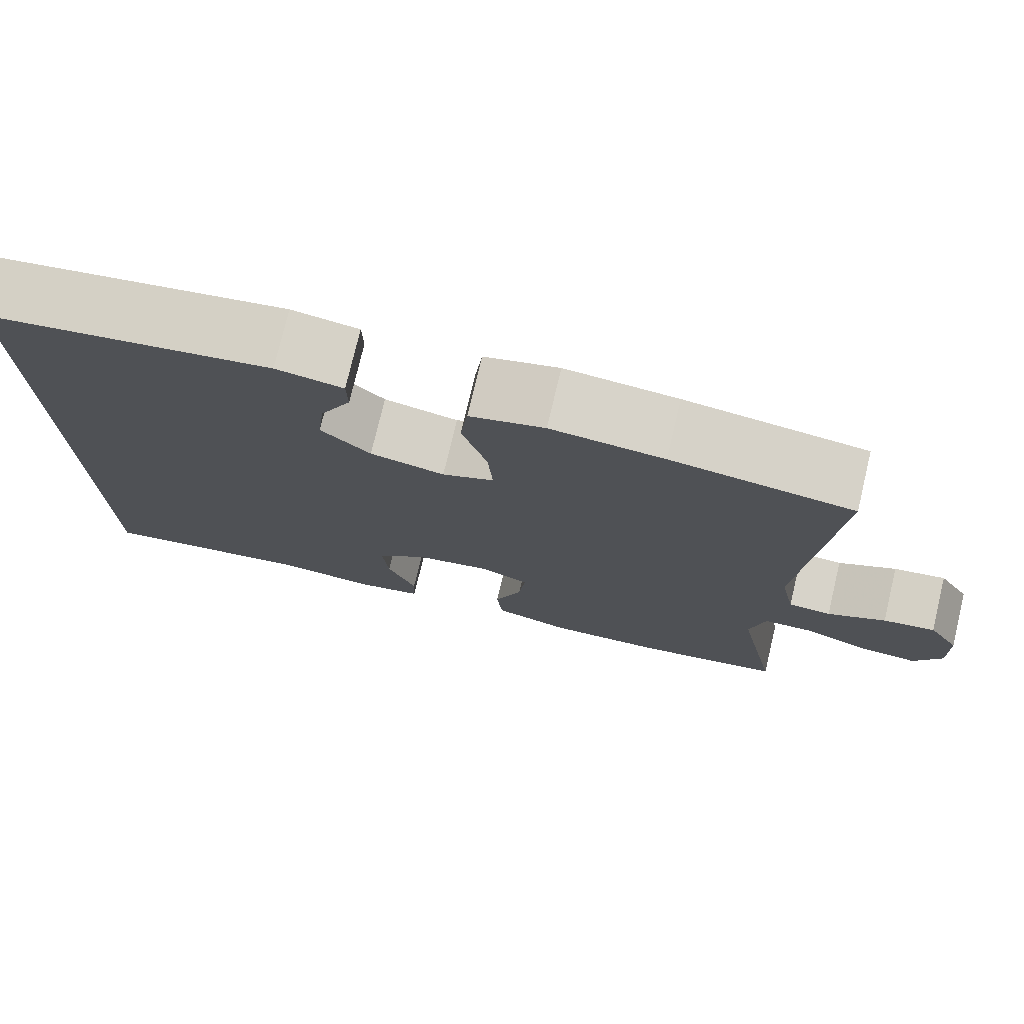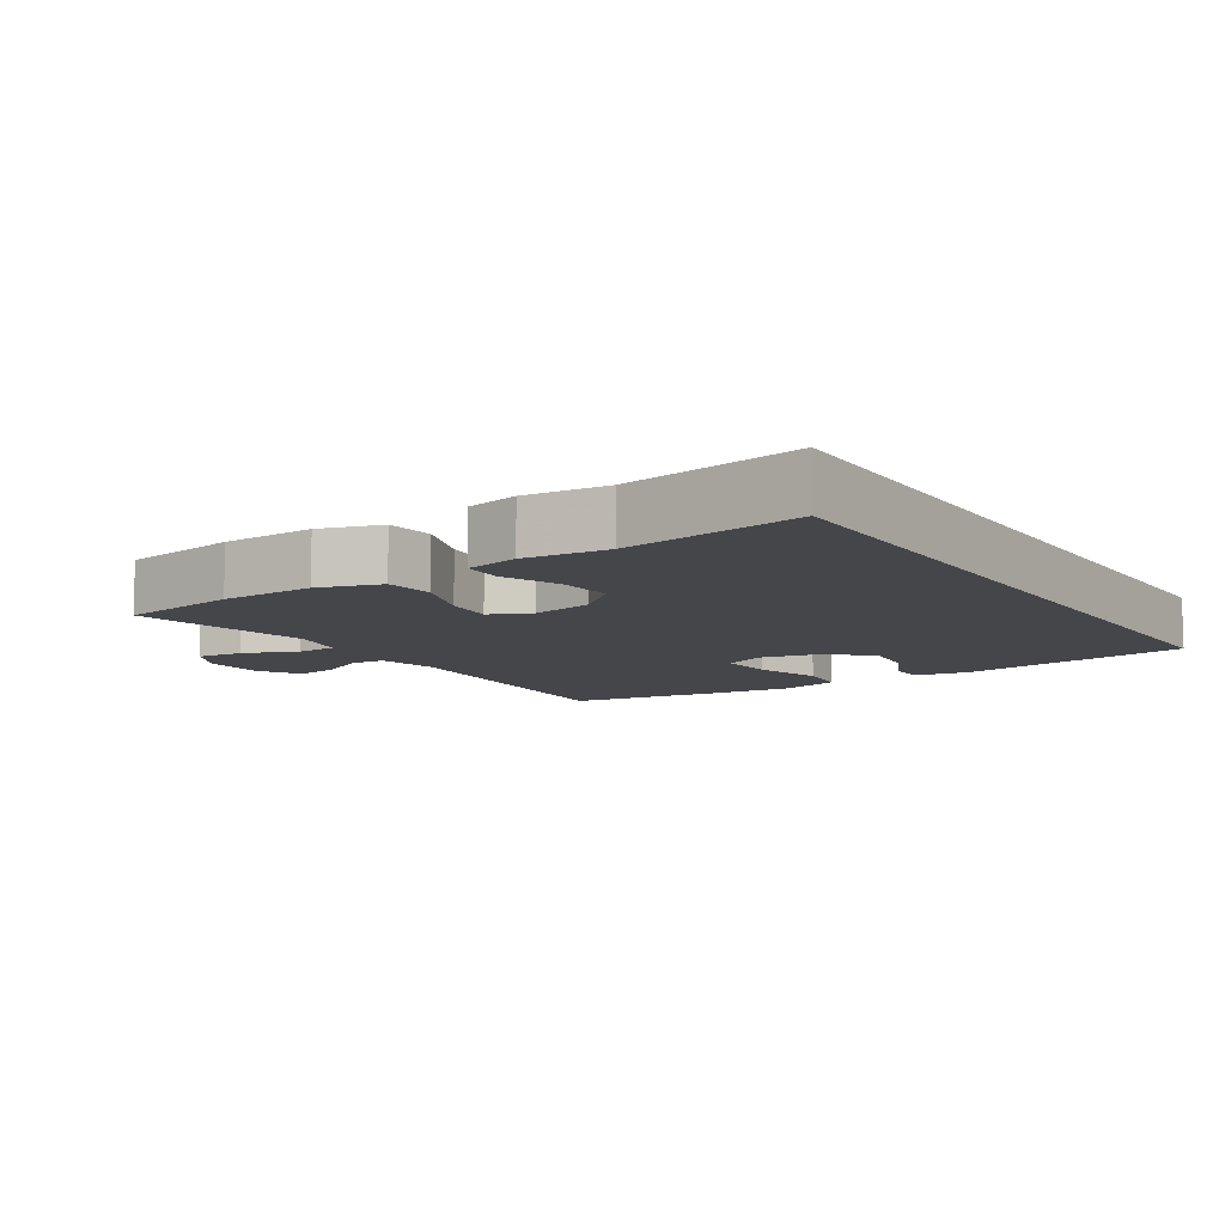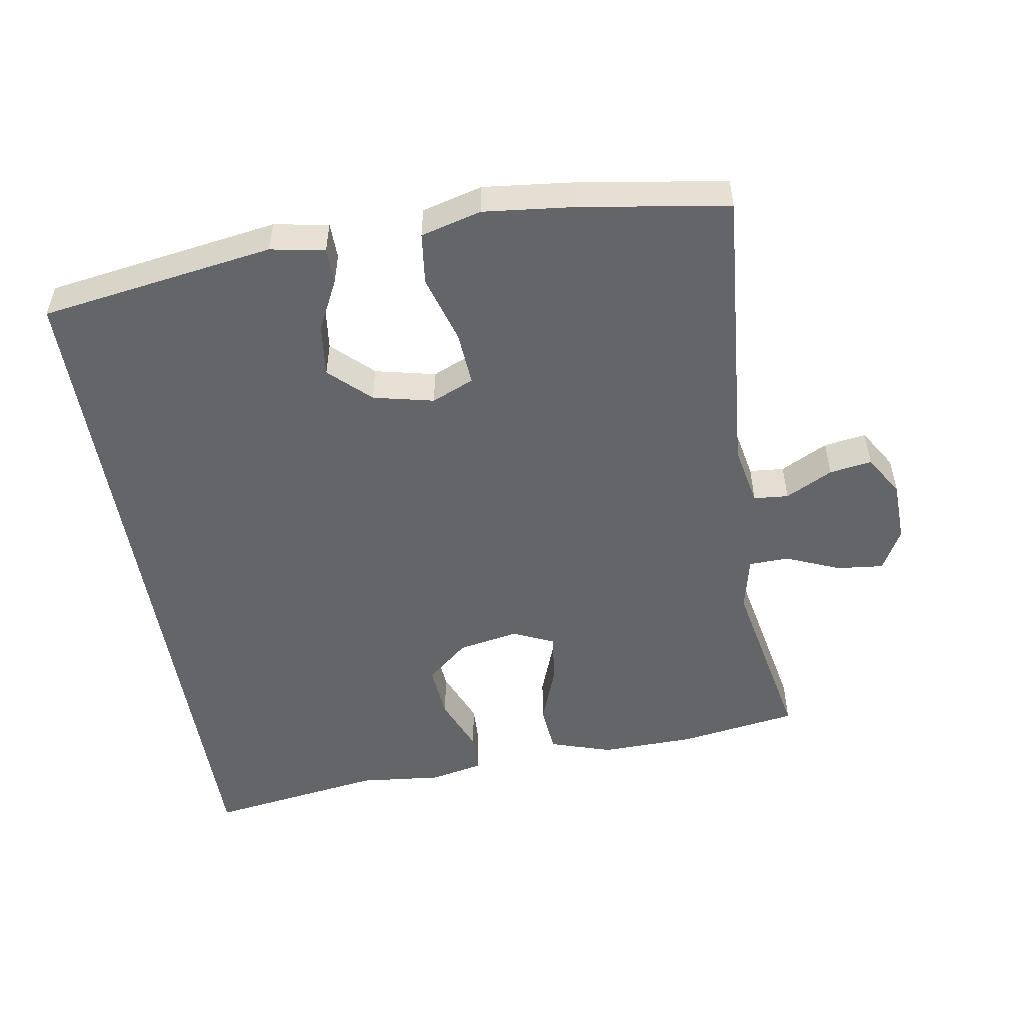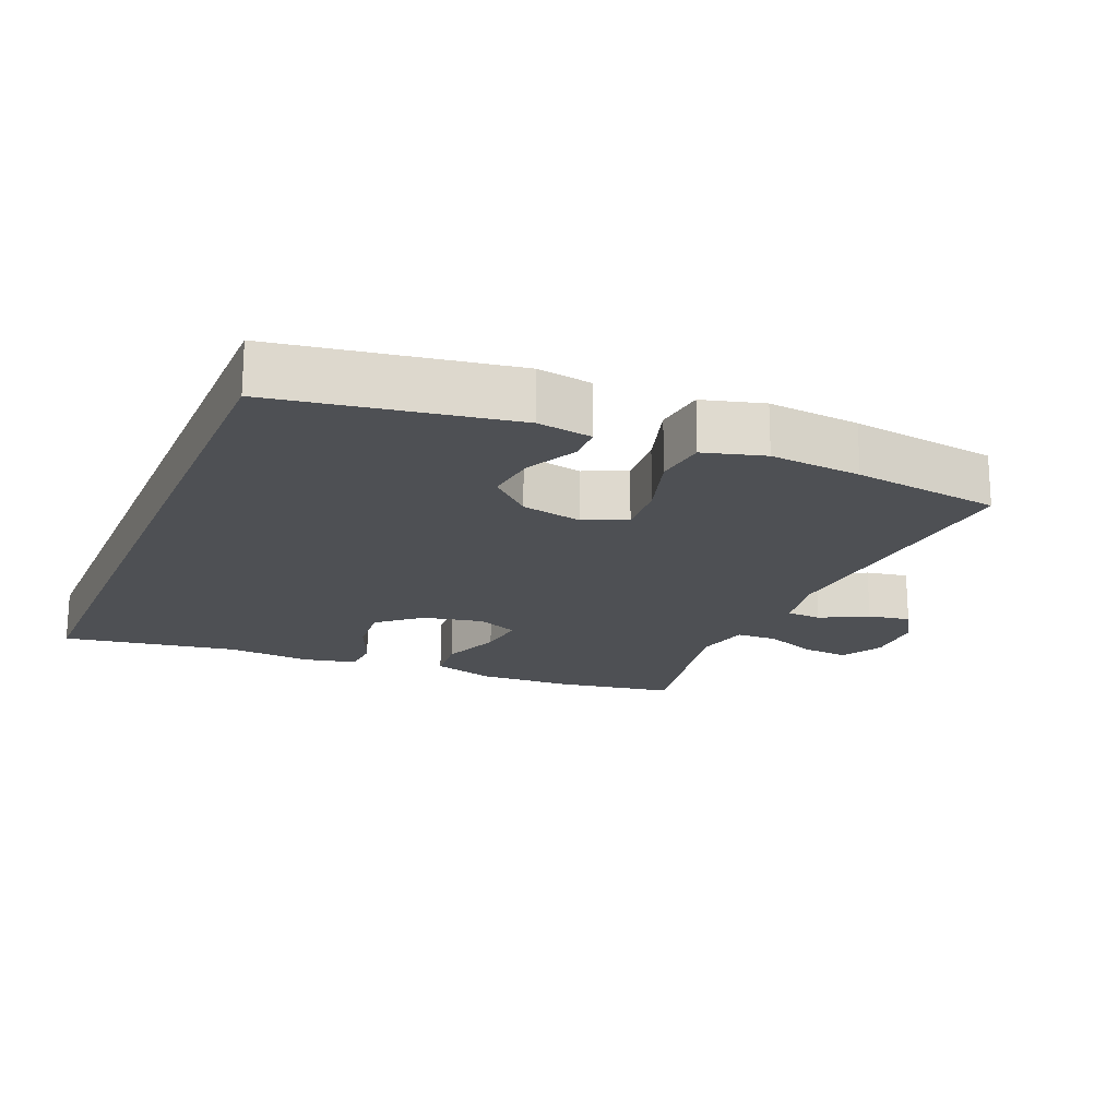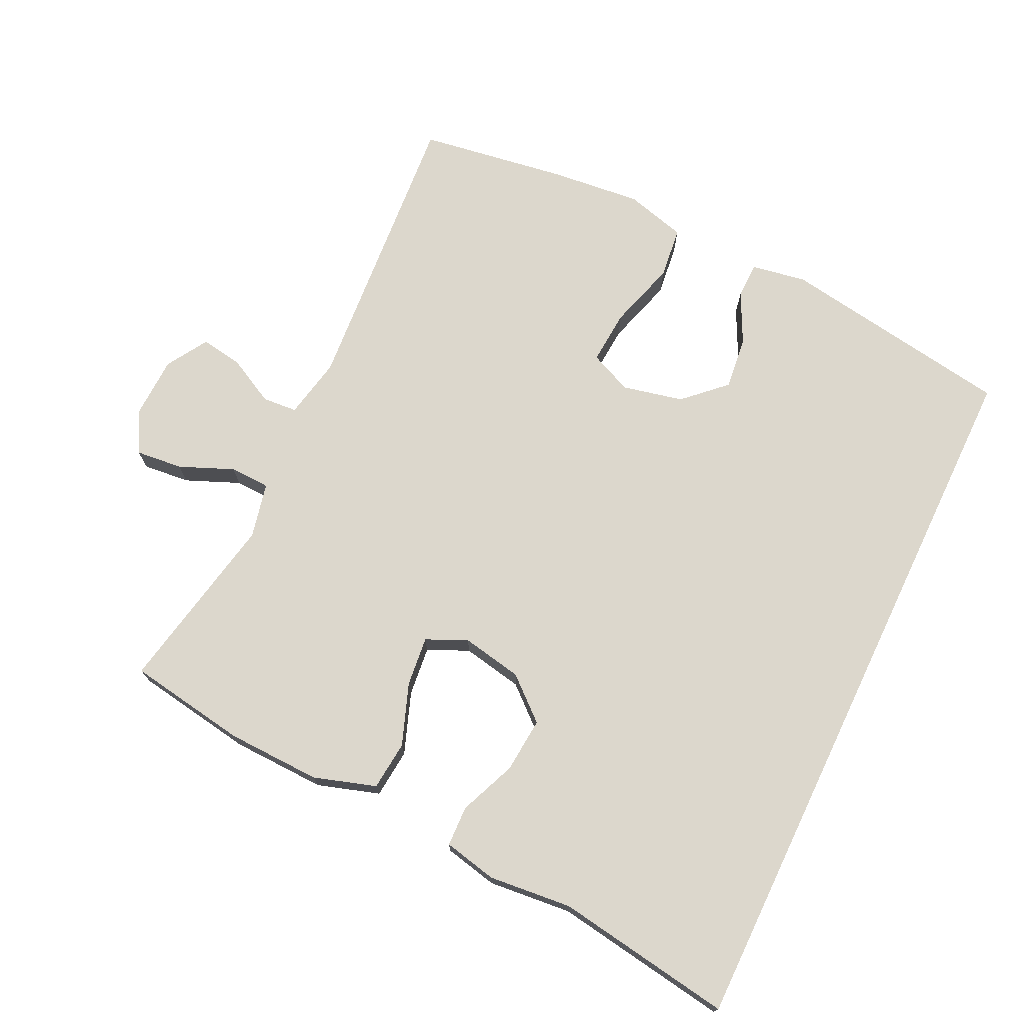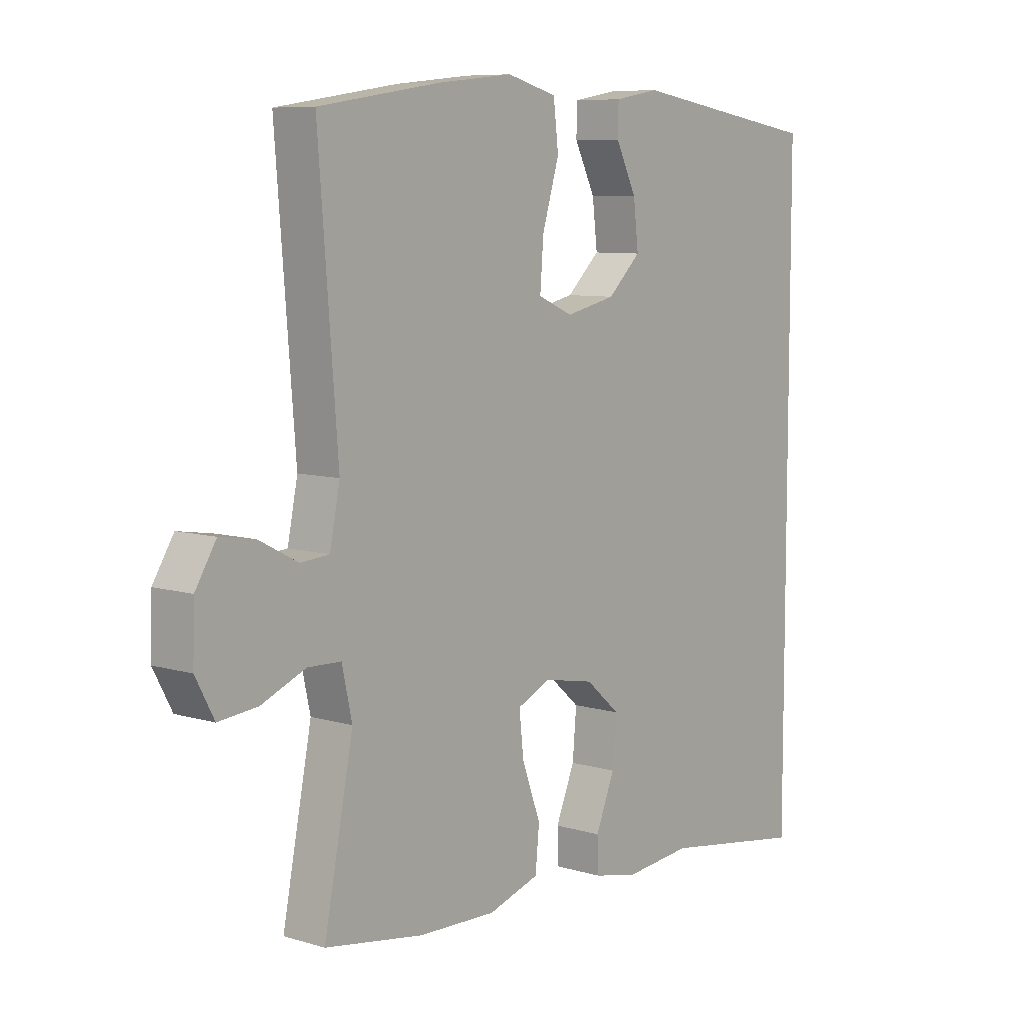
<metadata>
{"format":"obj","ext":"obj","renderer":"f3d","projection":"perspective","resolution":1024,"background":"white","views":[{"elev":76.2,"azim":13.4,"up":"+Z"},{"elev":-9.4,"azim":-147.0,"up":"+Y"},{"elev":-51.6,"azim":9.2,"up":"+Y"},{"elev":-18.6,"azim":-22.7,"up":"+Y"},{"elev":72.9,"azim":-154.4,"up":"+Y"},{"elev":8.0,"azim":129.5,"up":"+Z"}]}
</metadata>
<code>
v -0.5 0.07 0.481
v -0.157 0.07 0.535
v -0.077 0.07 0.521
v -0.076 0.07 0.468
v -0.113 0.07 0.393
v -0.122 0.07 0.316
v -0.063 0.07 0.26
v 0.026 0.07 0.24
v 0.088 0.07 0.267
v 0.082 0.07 0.347
v 0.052 0.07 0.447
v 0.061 0.07 0.523
v 0.15 0.07 0.547
v 0.284 0.07 0.533
v 0.5 0.07 0.5
v 0.466 0.07 0.067
v 0.484 0.07 -0.022
v 0.535 0.07 -0.026
v 0.604 0.07 0.01
v 0.666 0.07 0.02
v 0.703 0.07 -0.04
v 0.706 0.07 -0.13
v 0.673 0.07 -0.192
v 0.604 0.07 -0.185
v 0.525 0.07 -0.152
v 0.466 0.07 -0.154
v 0.448 0.07 -0.235
v 0.5 0.07 -0.5
v 0.325 0.07 -0.528
v 0.187 0.07 -0.532
v 0.096 0.07 -0.503
v 0.089 0.07 -0.431
v 0.122 0.07 -0.341
v 0.13 0.07 -0.268
v 0.07 0.07 -0.241
v -0.019 0.07 -0.258
v -0.08 0.07 -0.311
v -0.073 0.07 -0.392
v -0.039 0.07 -0.475
v -0.041 0.07 -0.534
v -0.119 0.07 -0.551
v -0.241 0.07 -0.539
v -0.5 0.07 -0.579
v -0.5 0 0.481
v -0.157 0 0.535
v -0.077 0 0.521
v -0.076 0 0.468
v -0.113 0 0.393
v -0.122 0 0.316
v -0.063 0 0.26
v 0.026 0 0.24
v 0.088 0 0.267
v 0.082 0 0.347
v 0.052 0 0.447
v 0.061 0 0.523
v 0.15 0 0.547
v 0.284 0 0.533
v 0.5 0 0.5
v 0.466 0 0.067
v 0.484 0 -0.022
v 0.535 0 -0.026
v 0.604 0 0.01
v 0.666 0 0.02
v 0.703 0 -0.04
v 0.706 0 -0.13
v 0.673 0 -0.192
v 0.604 0 -0.185
v 0.525 0 -0.152
v 0.466 0 -0.154
v 0.448 0 -0.235
v 0.5 0 -0.5
v 0.325 0 -0.528
v 0.187 0 -0.532
v 0.096 0 -0.503
v 0.089 0 -0.431
v 0.122 0 -0.341
v 0.13 0 -0.268
v 0.07 0 -0.241
v -0.019 0 -0.258
v -0.08 0 -0.311
v -0.073 0 -0.392
v -0.039 0 -0.475
v -0.041 0 -0.534
v -0.119 0 -0.551
v -0.241 0 -0.539
v -0.5 0 -0.579
f 42 43 1 2
f 40 41 42
f 39 40 42
f 38 39 42
f 37 38 42 2
f 31 32 33
f 30 31 33
f 29 30 33
f 28 29 33
f 27 28 33
f 26 27 33 34
f 23 24 25
f 22 23 25
f 21 22 25
f 20 21 25
f 19 20 25
f 18 19 25
f 17 18 25 26
f 26 34 35
f 17 26 35
f 16 17 35
f 14 15 16
f 13 14 16
f 12 13 16
f 11 12 16
f 10 11 16
f 2 3 4 5
f 2 5 6
f 37 2 6
f 36 37 6 7
f 35 36 7 8
f 16 35 8 9
f 9 10 16
f 45 44 86 85
f 85 84 83
f 85 83 82
f 85 82 81
f 45 85 81 80
f 76 75 74
f 76 74 73
f 76 73 72
f 76 72 71
f 76 71 70
f 77 76 70 69
f 68 67 66
f 68 66 65
f 68 65 64
f 68 64 63
f 68 63 62
f 68 62 61
f 69 68 61 60
f 78 77 69
f 78 69 60
f 78 60 59
f 59 58 57
f 59 57 56
f 59 56 55
f 59 55 54
f 59 54 53
f 48 47 46 45
f 49 48 45
f 49 45 80
f 50 49 80 79
f 51 50 79 78
f 52 51 78 59
f 59 53 52
f 1 44 45 2
f 2 45 46 3
f 3 46 47 4
f 4 47 48 5
f 5 48 49 6
f 6 49 50 7
f 7 50 51 8
f 8 51 52 9
f 9 52 53 10
f 10 53 54 11
f 11 54 55 12
f 12 55 56 13
f 13 56 57 14
f 14 57 58 15
f 15 58 59 16
f 16 59 60 17
f 17 60 61 18
f 18 61 62 19
f 19 62 63 20
f 20 63 64 21
f 21 64 65 22
f 22 65 66 23
f 23 66 67 24
f 24 67 68 25
f 25 68 69 26
f 26 69 70 27
f 27 70 71 28
f 28 71 72 29
f 29 72 73 30
f 30 73 74 31
f 31 74 75 32
f 32 75 76 33
f 33 76 77 34
f 34 77 78 35
f 35 78 79 36
f 36 79 80 37
f 37 80 81 38
f 38 81 82 39
f 39 82 83 40
f 40 83 84 41
f 41 84 85 42
f 42 85 86 43
f 43 86 44 1

</code>
